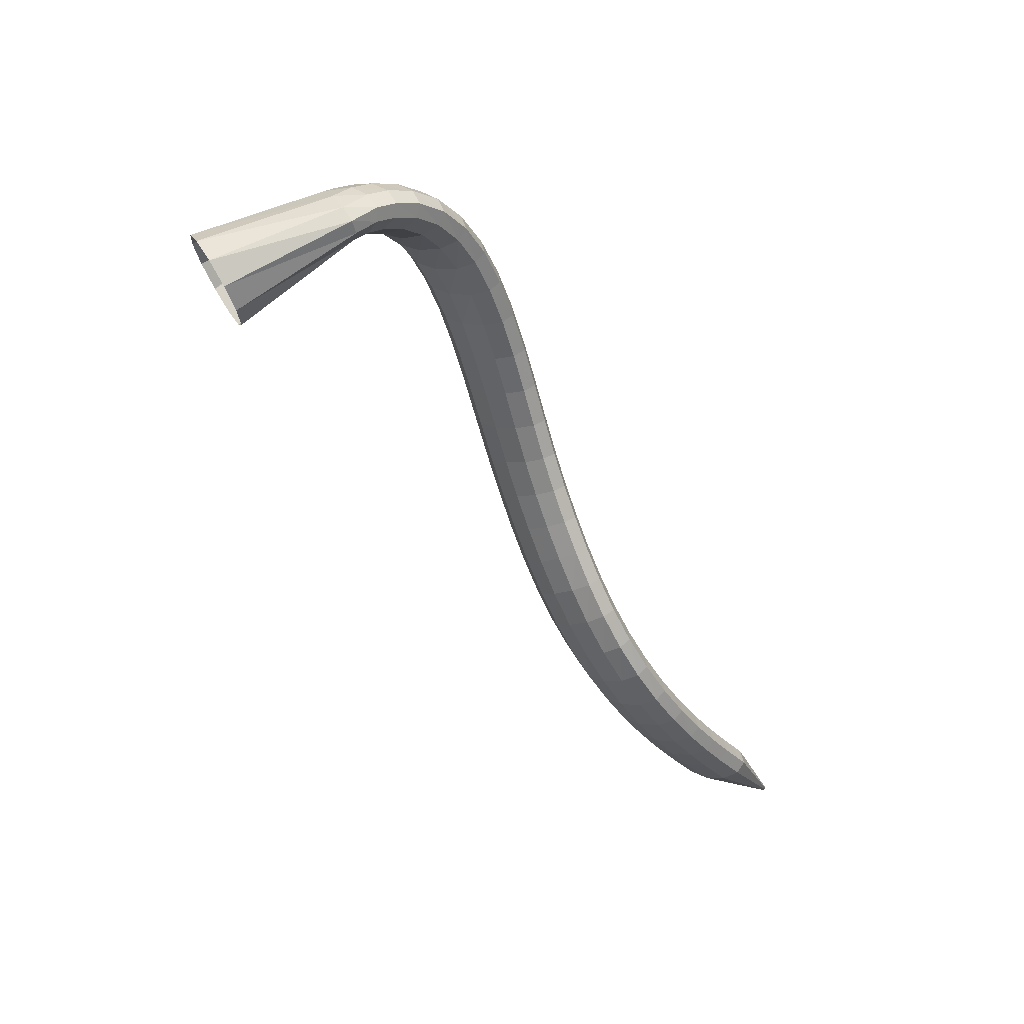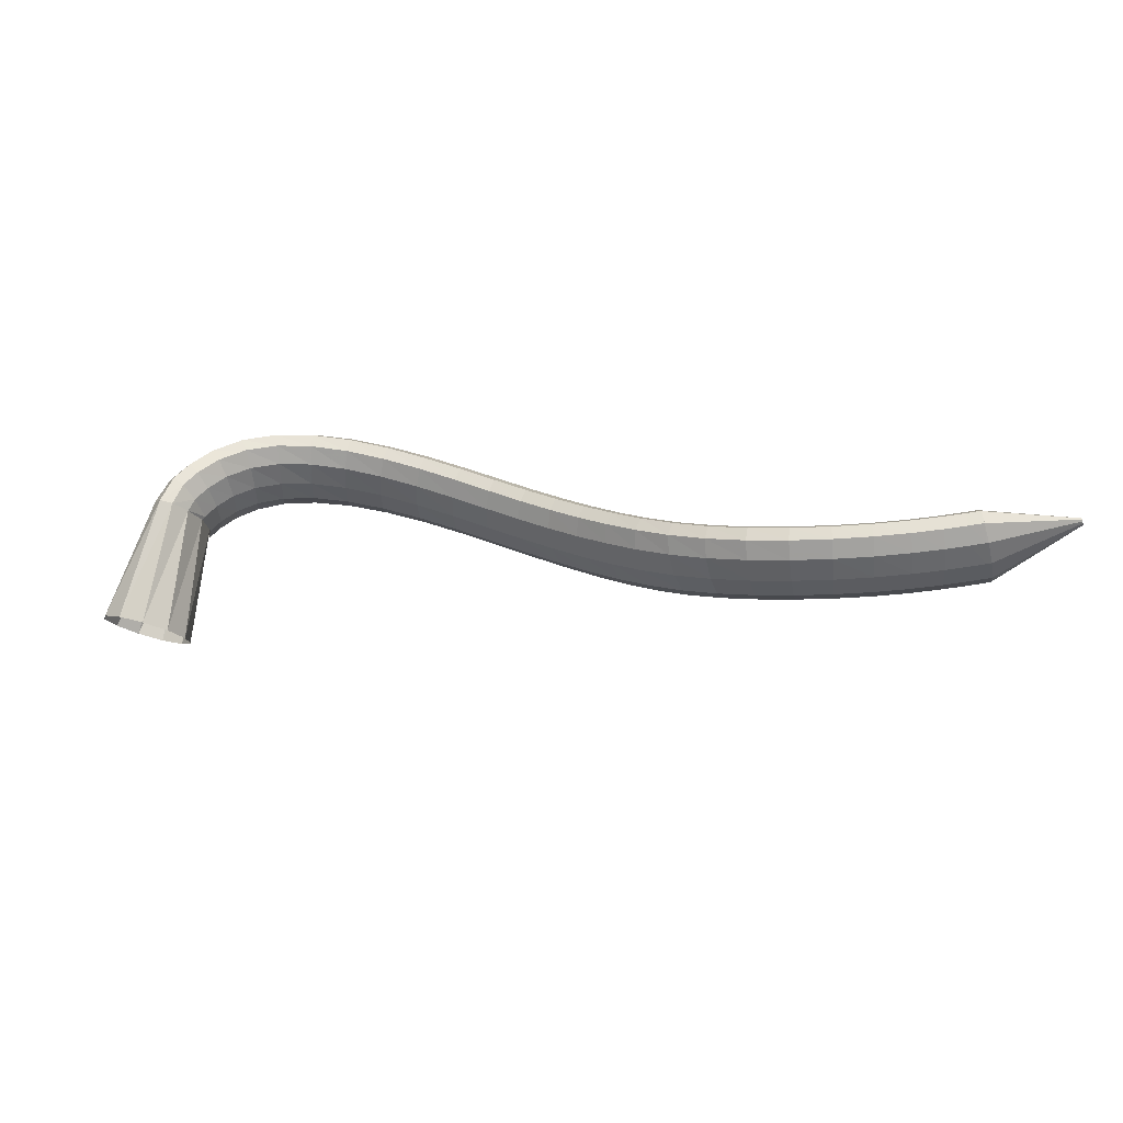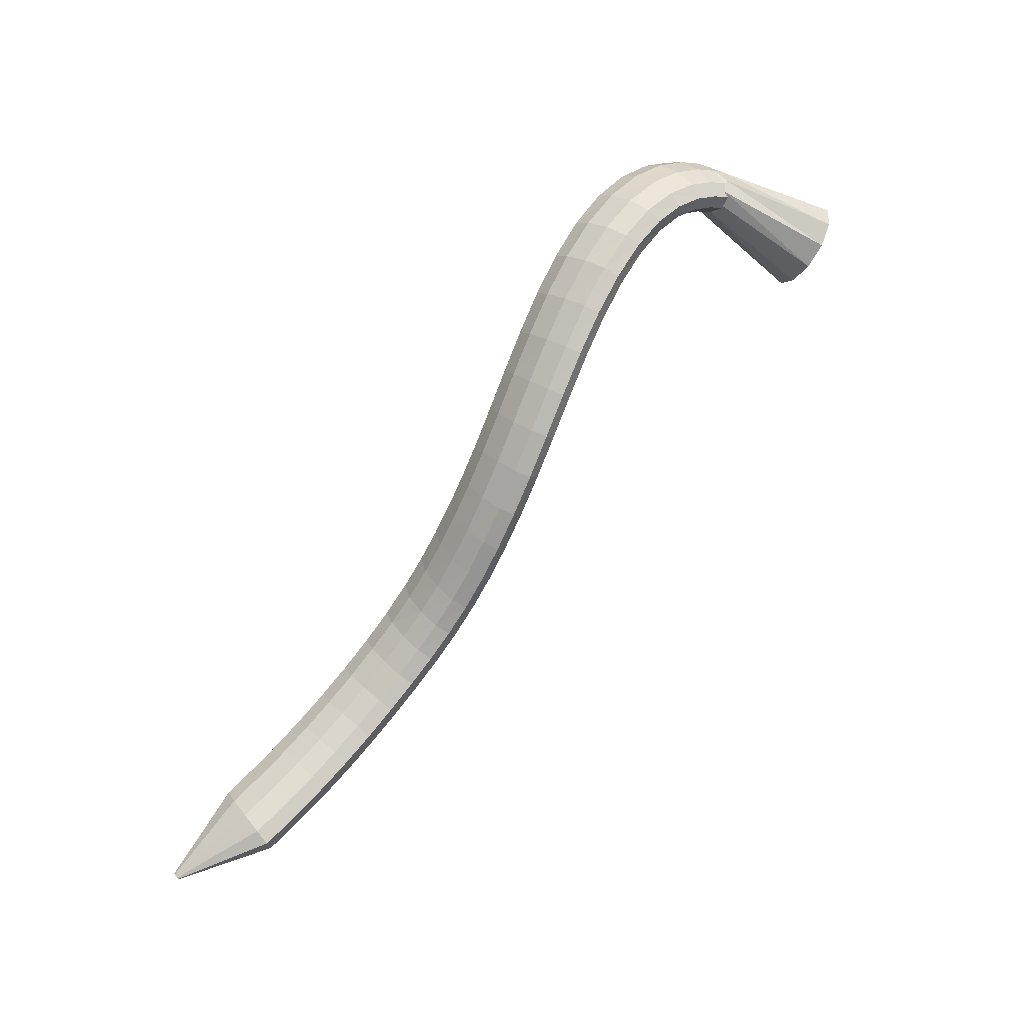
<metadata>
{"format":"obj","ext":"obj","renderer":"f3d","projection":"perspective","resolution":1024,"background":"white","views":[{"elev":-18.1,"azim":-61.3,"up":"+Y"},{"elev":25.8,"azim":-15.6,"up":"+Z"},{"elev":52.2,"azim":127.9,"up":"+Y"}]}
</metadata>
<code>
g tube1
v 173.6 163.7 122.8
v 174.2 165.8 121
v 173.4 168.2 119.7
v 171.4 170.1 119.5
v 168.9 171.1 120.2
v 166.6 170.6 121.8
v 165.2 169 123.7
v 165.3 166.6 125.2
v 166.8 164.4 126
v 169.1 162.9 125.8
v 171.7 162.6 124.6
v 173.6 163.7 122.8
v 177.2 172.3 132.9
v 178.1 174.1 131.1
v 178.2 175.8 129.8
v 177.3 176.9 129.6
v 175.7 177.1 130.4
v 174.1 176.2 132
v 172.8 174.6 133.9
v 172.3 172.8 135.5
v 172.7 171.3 136.3
v 174 170.7 136
v 175.6 171 134.8
v 177.2 172.3 132.9
v 177.5 172.5 133.2
v 178.1 173.7 130.8
v 178 175.2 129.3
v 177.4 176.4 129.1
v 176.3 177.1 130.3
v 175.2 176.9 132.5
v 174.4 176 135
v 174.1 174.6 137.1
v 174.5 173.2 138
v 175.4 172.2 137.5
v 176.6 171.9 135.7
v 177.5 172.5 133.2
v 179 173.3 133.9
v 179.5 174.4 131.5
v 179.5 175.9 130
v 178.9 177.3 129.8
v 178.1 178 131.1
v 177.1 178 133.4
v 176.4 177.1 136
v 176.2 175.8 138.1
v 176.5 174.3 139
v 177.2 173.2 138.4
v 178.1 172.8 136.5
v 179 173.3 133.9
v 181 174 134.6
v 181.4 175.2 132.2
v 181.5 176.7 130.7
v 181.1 178.1 130.6
v 180.5 179 132
v 179.8 179 134.4
v 179.3 178.2 137.1
v 179.1 176.8 139.1
v 179.2 175.3 139.9
v 179.7 174.1 139.2
v 180.4 173.6 137.3
v 181 174 134.6
v 183.6 174.5 135.2
v 183.9 175.6 132.7
v 184 177.2 131.3
v 183.9 178.6 131.3
v 183.6 179.5 132.8
v 183.3 179.5 135.2
v 182.9 178.7 137.9
v 182.7 177.3 139.9
v 182.7 175.7 140.7
v 182.9 174.5 139.9
v 183.2 174 137.8
v 183.6 174.5 135.2
v 186.6 174.4 135.4
v 186.8 175.6 132.9
v 187.1 177.2 131.6
v 187.3 178.7 131.6
v 187.3 179.5 133.2
v 187.2 179.4 135.7
v 187 178.5 138.3
v 186.7 177 140.3
v 186.5 175.5 141
v 186.4 174.3 140.1
v 186.4 173.9 138
v 186.6 174.4 135.4
v 190 173.7 135.2
v 190.2 175 132.9
v 190.6 176.7 131.5
v 191.1 178 131.7
v 191.3 178.8 133.2
v 191.4 178.6 135.7
v 191.2 177.6 138.3
v 190.9 176 140.3
v 190.5 174.5 140.9
v 190.1 173.4 140
v 189.9 173.1 137.9
v 190 173.7 135.2
v 193.6 172.4 134.9
v 194 173.8 132.5
v 194.5 175.4 131.2
v 195.1 176.7 131.4
v 195.6 177.3 133
v 195.7 177 135.4
v 195.5 175.9 138
v 195 174.4 139.9
v 194.4 172.9 140.5
v 193.9 171.9 139.6
v 193.6 171.7 137.5
v 193.6 172.4 134.9
v 197.3 170.5 134.3
v 197.8 171.9 132
v 198.5 173.4 130.7
v 199.2 174.7 130.9
v 199.8 175.2 132.5
v 199.9 174.8 134.9
v 199.7 173.7 137.5
v 199.1 172.2 139.4
v 198.3 170.8 139.9
v 197.6 169.8 139
v 197.3 169.7 136.9
v 197.3 170.5 134.3
v 201 168.1 133.7
v 201.6 169.5 131.4
v 202.4 171 130.1
v 203.2 172.1 130.3
v 203.8 172.6 131.8
v 204 172.2 134.3
v 203.6 171.1 136.9
v 202.9 169.7 138.7
v 202 168.3 139.3
v 201.3 167.4 138.4
v 200.9 167.4 136.3
v 201 168.1 133.7
v 204.5 165.4 133.1
v 205.2 166.7 130.7
v 206.2 168.1 129.5
v 207.1 169.2 129.6
v 207.7 169.7 131.2
v 207.8 169.3 133.7
v 207.4 168.2 136.2
v 206.5 166.8 138.1
v 205.5 165.5 138.7
v 204.7 164.7 137.8
v 204.4 164.7 135.7
v 204.5 165.4 133.1
v 207.8 162.5 132.5
v 208.6 163.7 130.2
v 209.7 165 128.9
v 210.7 166 129.1
v 211.3 166.4 130.6
v 211.4 166.1 133.1
v 210.8 165.2 135.7
v 209.8 163.9 137.6
v 208.7 162.7 138.2
v 207.9 161.9 137.3
v 207.6 161.8 135.2
v 207.8 162.5 132.5
v 210.9 159.4 132.2
v 211.8 160.4 129.8
v 213 161.6 128.5
v 214.1 162.6 128.7
v 214.7 163 130.3
v 214.6 162.8 132.7
v 213.9 162 135.3
v 212.8 160.8 137.2
v 211.6 159.7 137.8
v 210.8 159 136.9
v 210.5 158.9 134.8
v 210.9 159.4 132.2
v 213.6 156.2 132.1
v 214.7 157.1 129.7
v 216 158.2 128.4
v 217.1 159.1 128.6
v 217.7 159.5 130.2
v 217.5 159.4 132.6
v 216.7 158.8 135.2
v 215.4 157.8 137.1
v 214.2 156.7 137.7
v 213.3 156 136.8
v 213.1 155.8 134.7
v 213.6 156.2 132.1
v 216.1 153 132.2
v 217.3 153.7 129.9
v 218.7 154.7 128.6
v 219.8 155.6 128.7
v 220.3 156.1 130.3
v 220.1 156.1 132.8
v 219.2 155.6 135.4
v 217.8 154.7 137.3
v 216.5 153.7 137.9
v 215.6 153 137
v 215.5 152.7 134.9
v 216.1 153 132.2
v 218.4 149.8 132.5
v 219.7 150.4 130.2
v 221.1 151.3 128.9
v 222.3 152.2 129.1
v 222.8 152.7 130.6
v 222.5 152.8 133.1
v 221.5 152.4 135.7
v 220.1 151.6 137.6
v 218.7 150.7 138.2
v 217.8 149.9 137.3
v 217.7 149.6 135.2
v 218.4 149.8 132.5
v 220.8 146.6 133
v 222.1 147.2 130.6
v 223.5 148.2 129.4
v 224.6 149.1 129.5
v 225.1 149.7 131.1
v 224.7 149.8 133.6
v 223.7 149.4 136.1
v 222.3 148.5 138
v 221 147.6 138.6
v 220.1 146.8 137.7
v 220.1 146.4 135.6
v 220.8 146.6 133
v 223.5 143.5 133.5
v 224.7 144.2 131.2
v 226.1 145.3 129.9
v 227.1 146.3 130.1
v 227.5 146.9 131.6
v 227.1 147 134.1
v 226.1 146.5 136.7
v 224.7 145.6 138.5
v 223.5 144.5 139.1
v 222.7 143.7 138.2
v 222.7 143.3 136.1
v 223.5 143.5 133.5
v 226.5 140.6 134
v 227.7 141.5 131.7
v 228.9 142.7 130.4
v 229.8 143.9 130.6
v 230.1 144.5 132.2
v 229.7 144.6 134.6
v 228.7 144 137.2
v 227.5 142.9 139.1
v 226.4 141.7 139.6
v 225.8 140.7 138.7
v 225.8 140.3 136.6
v 226.5 140.6 134
v 229.9 138.2 134.5
v 230.9 139.2 132.2
v 232 140.5 130.9
v 232.7 141.8 131.1
v 233 142.5 132.6
v 232.6 142.5 135.1
v 231.8 141.7 137.7
v 230.7 140.5 139.6
v 229.8 139.1 140.2
v 229.3 138.1 139.3
v 229.3 137.8 137.2
v 229.9 138.2 134.5
v 233.7 136.1 135
v 234.5 137.2 132.6
v 235.4 138.7 131.3
v 236 140 131.5
v 236.2 140.7 133
v 235.9 140.7 135.5
v 235.2 139.8 138.1
v 234.3 138.5 140
v 233.5 137 140.6
v 233.1 136 139.7
v 233.2 135.6 137.6
v 233.7 136.1 135
v 237.6 134.4 135.4
v 238.3 135.6 133
v 239 137.2 131.7
v 239.5 138.5 131.8
v 239.6 139.3 133.4
v 239.4 139.2 135.9
v 238.8 138.3 138.5
v 238.1 136.9 140.4
v 237.5 135.4 141
v 237.1 134.3 140.1
v 237.2 133.9 138
v 237.6 134.4 135.4
v 241.6 133.2 135.7
v 242.2 134.4 133.4
v 242.8 135.9 132
v 243.2 137.3 132.2
v 243.3 138.1 133.7
v 243 138 136.2
v 242.5 137.1 138.8
v 241.9 135.7 140.7
v 241.4 134.2 141.4
v 241.1 133 140.5
v 241.2 132.6 138.4
v 241.6 133.2 135.7
v 245.3 132.1 136.1
v 245.9 133.4 133.7
v 246.4 134.9 132.4
v 246.8 136.3 132.5
v 246.8 137.1 134
v 246.5 137.1 136.5
v 246 136.2 139.1
v 245.5 134.7 141.1
v 245 133.2 141.7
v 244.8 132 140.9
v 244.9 131.7 138.8
v 245.3 132.1 136.1
v 248.6 131.4 136.5
v 249.2 132.6 134.1
v 249.7 134.1 132.8
v 250 135.6 132.9
v 250 136.4 134.4
v 249.7 136.3 136.9
v 249.2 135.5 139.5
v 248.6 134 141.4
v 248.2 132.5 142.1
v 248 131.3 141.2
v 248.2 130.9 139.2
v 248.6 131.4 136.5
v 251.1 130.8 136.8
v 251.7 132 134.5
v 252.2 133.6 133.1
v 252.5 135 133.2
v 252.5 135.8 134.7
v 252.2 135.8 137.2
v 251.6 134.9 139.8
v 251 133.5 141.8
v 250.6 131.9 142.4
v 250.5 130.8 141.6
v 250.7 130.3 139.5
v 251.1 130.8 136.8
v 252.7 130.5 137.1
v 253.3 131.7 134.7
v 253.9 133.2 133.3
v 254.1 134.7 133.4
v 254.1 135.5 135
v 253.7 135.5 137.4
v 253.2 134.6 140
v 252.6 133.2 142
v 252.2 131.6 142.6
v 252.1 130.4 141.8
v 252.3 130 139.7
v 252.7 130.5 137.1
v 253.3 130.4 137.1
v 254.2 131.5 134.8
v 254.9 133 133.5
v 255.2 134.4 133.6
v 255.1 135.3 135.1
v 254.4 135.3 137.5
v 253.5 134.5 140.1
v 252.7 133.1 142
v 252.1 131.6 142.6
v 252.1 130.4 141.8
v 252.5 130 139.7
v 253.3 130.4 137.1
v 263.1 130.1 140.5
v 263.2 130.2 140.3
v 263.3 130.4 140.2
v 263.3 130.5 140.2
v 263.3 130.6 140.3
v 263.2 130.6 140.6
v 263.1 130.5 140.8
v 263.1 130.4 141
v 263 130.2 141.1
v 263 130.1 141
v 263 130.1 140.8
v 263.1 130.1 140.5
f 1 2 14
f 14 13 1
f 2 3 15
f 15 14 2
f 3 4 16
f 16 15 3
f 4 5 17
f 17 16 4
f 5 6 18
f 18 17 5
f 6 7 19
f 19 18 6
f 7 8 20
f 20 19 7
f 8 9 21
f 21 20 8
f 9 10 22
f 22 21 9
f 10 11 23
f 23 22 10
f 11 12 24
f 24 23 11
f 13 14 26
f 26 25 13
f 14 15 27
f 27 26 14
f 15 16 28
f 28 27 15
f 16 17 29
f 29 28 16
f 17 18 30
f 30 29 17
f 18 19 31
f 31 30 18
f 19 20 32
f 32 31 19
f 20 21 33
f 33 32 20
f 21 22 34
f 34 33 21
f 22 23 35
f 35 34 22
f 23 24 36
f 36 35 23
f 25 26 38
f 38 37 25
f 26 27 39
f 39 38 26
f 27 28 40
f 40 39 27
f 28 29 41
f 41 40 28
f 29 30 42
f 42 41 29
f 30 31 43
f 43 42 30
f 31 32 44
f 44 43 31
f 32 33 45
f 45 44 32
f 33 34 46
f 46 45 33
f 34 35 47
f 47 46 34
f 35 36 48
f 48 47 35
f 37 38 50
f 50 49 37
f 38 39 51
f 51 50 38
f 39 40 52
f 52 51 39
f 40 41 53
f 53 52 40
f 41 42 54
f 54 53 41
f 42 43 55
f 55 54 42
f 43 44 56
f 56 55 43
f 44 45 57
f 57 56 44
f 45 46 58
f 58 57 45
f 46 47 59
f 59 58 46
f 47 48 60
f 60 59 47
f 49 50 62
f 62 61 49
f 50 51 63
f 63 62 50
f 51 52 64
f 64 63 51
f 52 53 65
f 65 64 52
f 53 54 66
f 66 65 53
f 54 55 67
f 67 66 54
f 55 56 68
f 68 67 55
f 56 57 69
f 69 68 56
f 57 58 70
f 70 69 57
f 58 59 71
f 71 70 58
f 59 60 72
f 72 71 59
f 61 62 74
f 74 73 61
f 62 63 75
f 75 74 62
f 63 64 76
f 76 75 63
f 64 65 77
f 77 76 64
f 65 66 78
f 78 77 65
f 66 67 79
f 79 78 66
f 67 68 80
f 80 79 67
f 68 69 81
f 81 80 68
f 69 70 82
f 82 81 69
f 70 71 83
f 83 82 70
f 71 72 84
f 84 83 71
f 73 74 86
f 86 85 73
f 74 75 87
f 87 86 74
f 75 76 88
f 88 87 75
f 76 77 89
f 89 88 76
f 77 78 90
f 90 89 77
f 78 79 91
f 91 90 78
f 79 80 92
f 92 91 79
f 80 81 93
f 93 92 80
f 81 82 94
f 94 93 81
f 82 83 95
f 95 94 82
f 83 84 96
f 96 95 83
f 85 86 98
f 98 97 85
f 86 87 99
f 99 98 86
f 87 88 100
f 100 99 87
f 88 89 101
f 101 100 88
f 89 90 102
f 102 101 89
f 90 91 103
f 103 102 90
f 91 92 104
f 104 103 91
f 92 93 105
f 105 104 92
f 93 94 106
f 106 105 93
f 94 95 107
f 107 106 94
f 95 96 108
f 108 107 95
f 97 98 110
f 110 109 97
f 98 99 111
f 111 110 98
f 99 100 112
f 112 111 99
f 100 101 113
f 113 112 100
f 101 102 114
f 114 113 101
f 102 103 115
f 115 114 102
f 103 104 116
f 116 115 103
f 104 105 117
f 117 116 104
f 105 106 118
f 118 117 105
f 106 107 119
f 119 118 106
f 107 108 120
f 120 119 107
f 109 110 122
f 122 121 109
f 110 111 123
f 123 122 110
f 111 112 124
f 124 123 111
f 112 113 125
f 125 124 112
f 113 114 126
f 126 125 113
f 114 115 127
f 127 126 114
f 115 116 128
f 128 127 115
f 116 117 129
f 129 128 116
f 117 118 130
f 130 129 117
f 118 119 131
f 131 130 118
f 119 120 132
f 132 131 119
f 121 122 134
f 134 133 121
f 122 123 135
f 135 134 122
f 123 124 136
f 136 135 123
f 124 125 137
f 137 136 124
f 125 126 138
f 138 137 125
f 126 127 139
f 139 138 126
f 127 128 140
f 140 139 127
f 128 129 141
f 141 140 128
f 129 130 142
f 142 141 129
f 130 131 143
f 143 142 130
f 131 132 144
f 144 143 131
f 133 134 146
f 146 145 133
f 134 135 147
f 147 146 134
f 135 136 148
f 148 147 135
f 136 137 149
f 149 148 136
f 137 138 150
f 150 149 137
f 138 139 151
f 151 150 138
f 139 140 152
f 152 151 139
f 140 141 153
f 153 152 140
f 141 142 154
f 154 153 141
f 142 143 155
f 155 154 142
f 143 144 156
f 156 155 143
f 145 146 158
f 158 157 145
f 146 147 159
f 159 158 146
f 147 148 160
f 160 159 147
f 148 149 161
f 161 160 148
f 149 150 162
f 162 161 149
f 150 151 163
f 163 162 150
f 151 152 164
f 164 163 151
f 152 153 165
f 165 164 152
f 153 154 166
f 166 165 153
f 154 155 167
f 167 166 154
f 155 156 168
f 168 167 155
f 157 158 170
f 170 169 157
f 158 159 171
f 171 170 158
f 159 160 172
f 172 171 159
f 160 161 173
f 173 172 160
f 161 162 174
f 174 173 161
f 162 163 175
f 175 174 162
f 163 164 176
f 176 175 163
f 164 165 177
f 177 176 164
f 165 166 178
f 178 177 165
f 166 167 179
f 179 178 166
f 167 168 180
f 180 179 167
f 169 170 182
f 182 181 169
f 170 171 183
f 183 182 170
f 171 172 184
f 184 183 171
f 172 173 185
f 185 184 172
f 173 174 186
f 186 185 173
f 174 175 187
f 187 186 174
f 175 176 188
f 188 187 175
f 176 177 189
f 189 188 176
f 177 178 190
f 190 189 177
f 178 179 191
f 191 190 178
f 179 180 192
f 192 191 179
f 181 182 194
f 194 193 181
f 182 183 195
f 195 194 182
f 183 184 196
f 196 195 183
f 184 185 197
f 197 196 184
f 185 186 198
f 198 197 185
f 186 187 199
f 199 198 186
f 187 188 200
f 200 199 187
f 188 189 201
f 201 200 188
f 189 190 202
f 202 201 189
f 190 191 203
f 203 202 190
f 191 192 204
f 204 203 191
f 193 194 206
f 206 205 193
f 194 195 207
f 207 206 194
f 195 196 208
f 208 207 195
f 196 197 209
f 209 208 196
f 197 198 210
f 210 209 197
f 198 199 211
f 211 210 198
f 199 200 212
f 212 211 199
f 200 201 213
f 213 212 200
f 201 202 214
f 214 213 201
f 202 203 215
f 215 214 202
f 203 204 216
f 216 215 203
f 205 206 218
f 218 217 205
f 206 207 219
f 219 218 206
f 207 208 220
f 220 219 207
f 208 209 221
f 221 220 208
f 209 210 222
f 222 221 209
f 210 211 223
f 223 222 210
f 211 212 224
f 224 223 211
f 212 213 225
f 225 224 212
f 213 214 226
f 226 225 213
f 214 215 227
f 227 226 214
f 215 216 228
f 228 227 215
f 217 218 230
f 230 229 217
f 218 219 231
f 231 230 218
f 219 220 232
f 232 231 219
f 220 221 233
f 233 232 220
f 221 222 234
f 234 233 221
f 222 223 235
f 235 234 222
f 223 224 236
f 236 235 223
f 224 225 237
f 237 236 224
f 225 226 238
f 238 237 225
f 226 227 239
f 239 238 226
f 227 228 240
f 240 239 227
f 229 230 242
f 242 241 229
f 230 231 243
f 243 242 230
f 231 232 244
f 244 243 231
f 232 233 245
f 245 244 232
f 233 234 246
f 246 245 233
f 234 235 247
f 247 246 234
f 235 236 248
f 248 247 235
f 236 237 249
f 249 248 236
f 237 238 250
f 250 249 237
f 238 239 251
f 251 250 238
f 239 240 252
f 252 251 239
f 241 242 254
f 254 253 241
f 242 243 255
f 255 254 242
f 243 244 256
f 256 255 243
f 244 245 257
f 257 256 244
f 245 246 258
f 258 257 245
f 246 247 259
f 259 258 246
f 247 248 260
f 260 259 247
f 248 249 261
f 261 260 248
f 249 250 262
f 262 261 249
f 250 251 263
f 263 262 250
f 251 252 264
f 264 263 251
f 253 254 266
f 266 265 253
f 254 255 267
f 267 266 254
f 255 256 268
f 268 267 255
f 256 257 269
f 269 268 256
f 257 258 270
f 270 269 257
f 258 259 271
f 271 270 258
f 259 260 272
f 272 271 259
f 260 261 273
f 273 272 260
f 261 262 274
f 274 273 261
f 262 263 275
f 275 274 262
f 263 264 276
f 276 275 263
f 265 266 278
f 278 277 265
f 266 267 279
f 279 278 266
f 267 268 280
f 280 279 267
f 268 269 281
f 281 280 268
f 269 270 282
f 282 281 269
f 270 271 283
f 283 282 270
f 271 272 284
f 284 283 271
f 272 273 285
f 285 284 272
f 273 274 286
f 286 285 273
f 274 275 287
f 287 286 274
f 275 276 288
f 288 287 275
f 277 278 290
f 290 289 277
f 278 279 291
f 291 290 278
f 279 280 292
f 292 291 279
f 280 281 293
f 293 292 280
f 281 282 294
f 294 293 281
f 282 283 295
f 295 294 282
f 283 284 296
f 296 295 283
f 284 285 297
f 297 296 284
f 285 286 298
f 298 297 285
f 286 287 299
f 299 298 286
f 287 288 300
f 300 299 287
f 289 290 302
f 302 301 289
f 290 291 303
f 303 302 290
f 291 292 304
f 304 303 291
f 292 293 305
f 305 304 292
f 293 294 306
f 306 305 293
f 294 295 307
f 307 306 294
f 295 296 308
f 308 307 295
f 296 297 309
f 309 308 296
f 297 298 310
f 310 309 297
f 298 299 311
f 311 310 298
f 299 300 312
f 312 311 299
f 301 302 314
f 314 313 301
f 302 303 315
f 315 314 302
f 303 304 316
f 316 315 303
f 304 305 317
f 317 316 304
f 305 306 318
f 318 317 305
f 306 307 319
f 319 318 306
f 307 308 320
f 320 319 307
f 308 309 321
f 321 320 308
f 309 310 322
f 322 321 309
f 310 311 323
f 323 322 310
f 311 312 324
f 324 323 311
f 313 314 326
f 326 325 313
f 314 315 327
f 327 326 314
f 315 316 328
f 328 327 315
f 316 317 329
f 329 328 316
f 317 318 330
f 330 329 317
f 318 319 331
f 331 330 318
f 319 320 332
f 332 331 319
f 320 321 333
f 333 332 320
f 321 322 334
f 334 333 321
f 322 323 335
f 335 334 322
f 323 324 336
f 336 335 323
f 325 326 338
f 338 337 325
f 326 327 339
f 339 338 326
f 327 328 340
f 340 339 327
f 328 329 341
f 341 340 328
f 329 330 342
f 342 341 329
f 330 331 343
f 343 342 330
f 331 332 344
f 344 343 331
f 332 333 345
f 345 344 332
f 333 334 346
f 346 345 333
f 334 335 347
f 347 346 334
f 335 336 348
f 348 347 335
f 337 338 350
f 350 349 337
f 338 339 351
f 351 350 338
f 339 340 352
f 352 351 339
f 340 341 353
f 353 352 340
f 341 342 354
f 354 353 341
f 342 343 355
f 355 354 342
f 343 344 356
f 356 355 343
f 344 345 357
f 357 356 344
f 345 346 358
f 358 357 345
f 346 347 359
f 359 358 346
f 347 348 360
f 360 359 347
g

</code>
